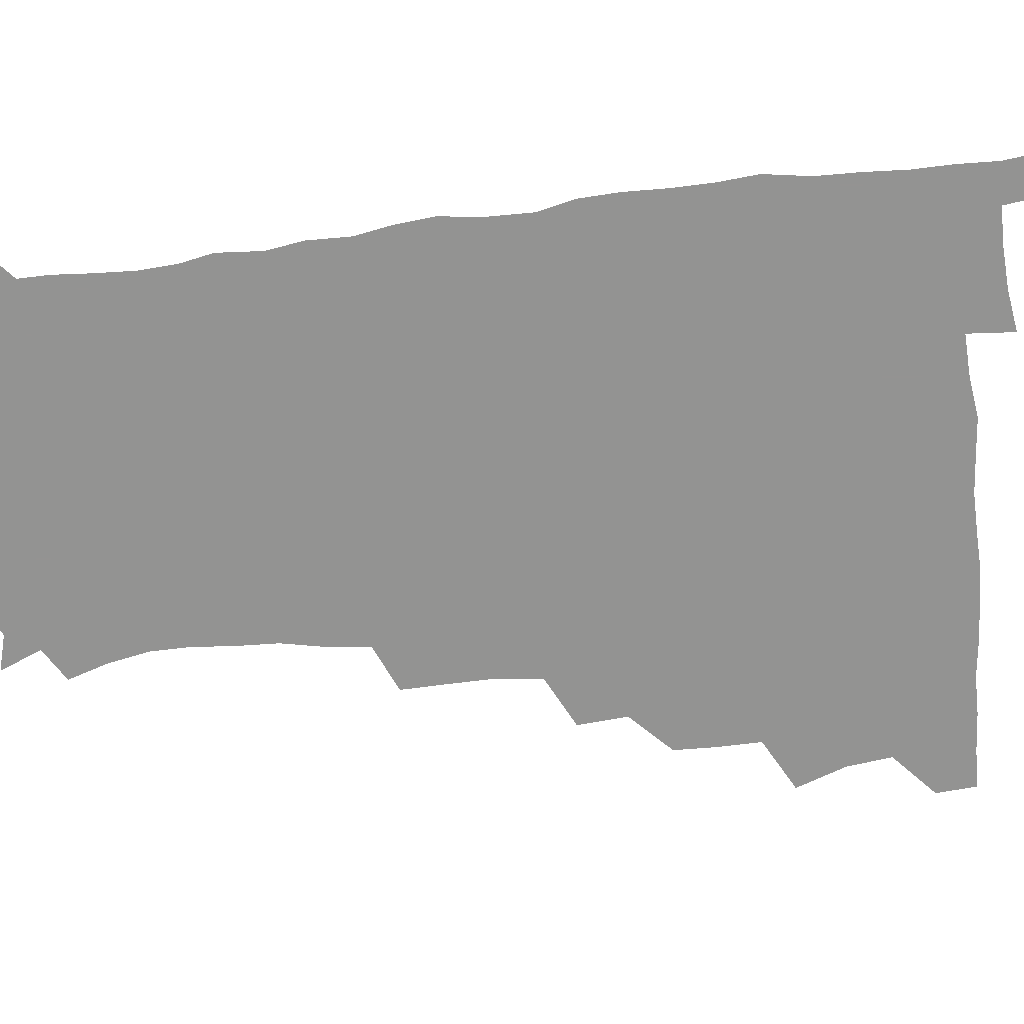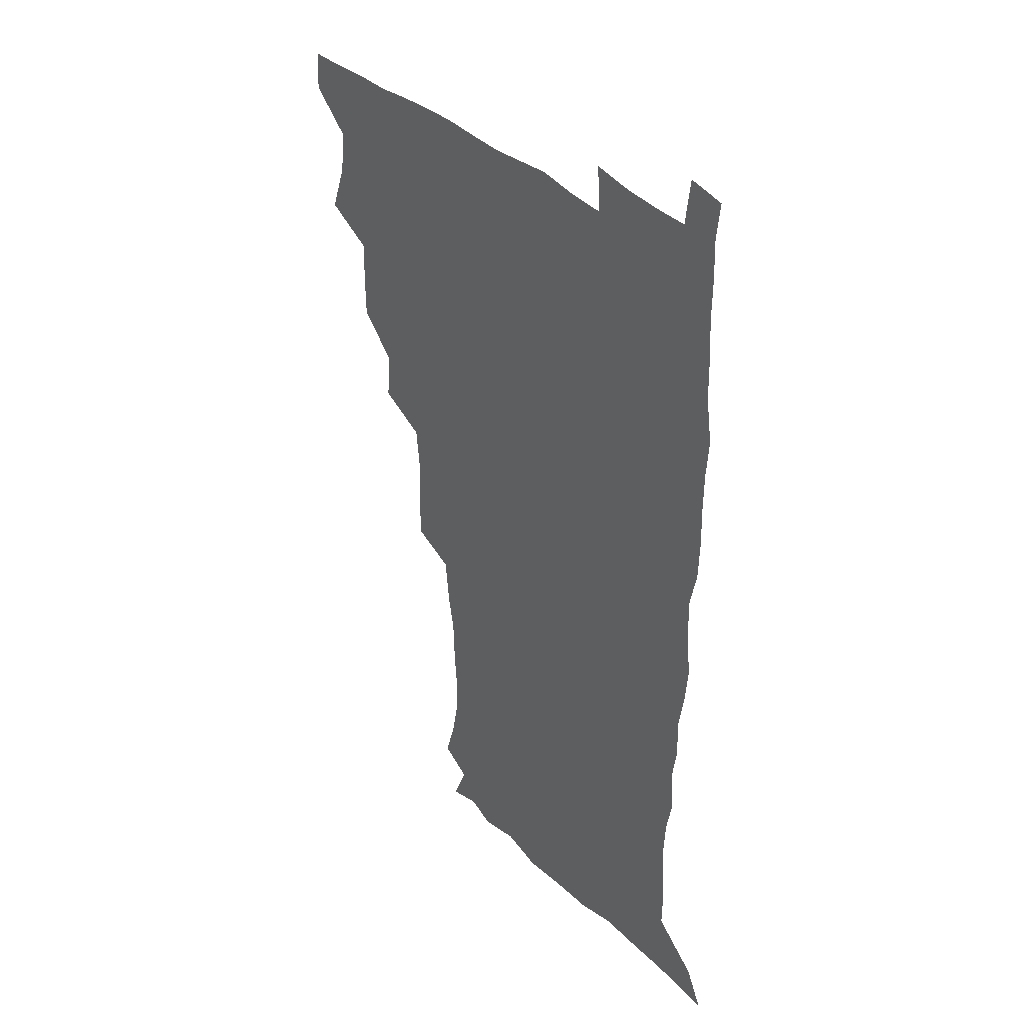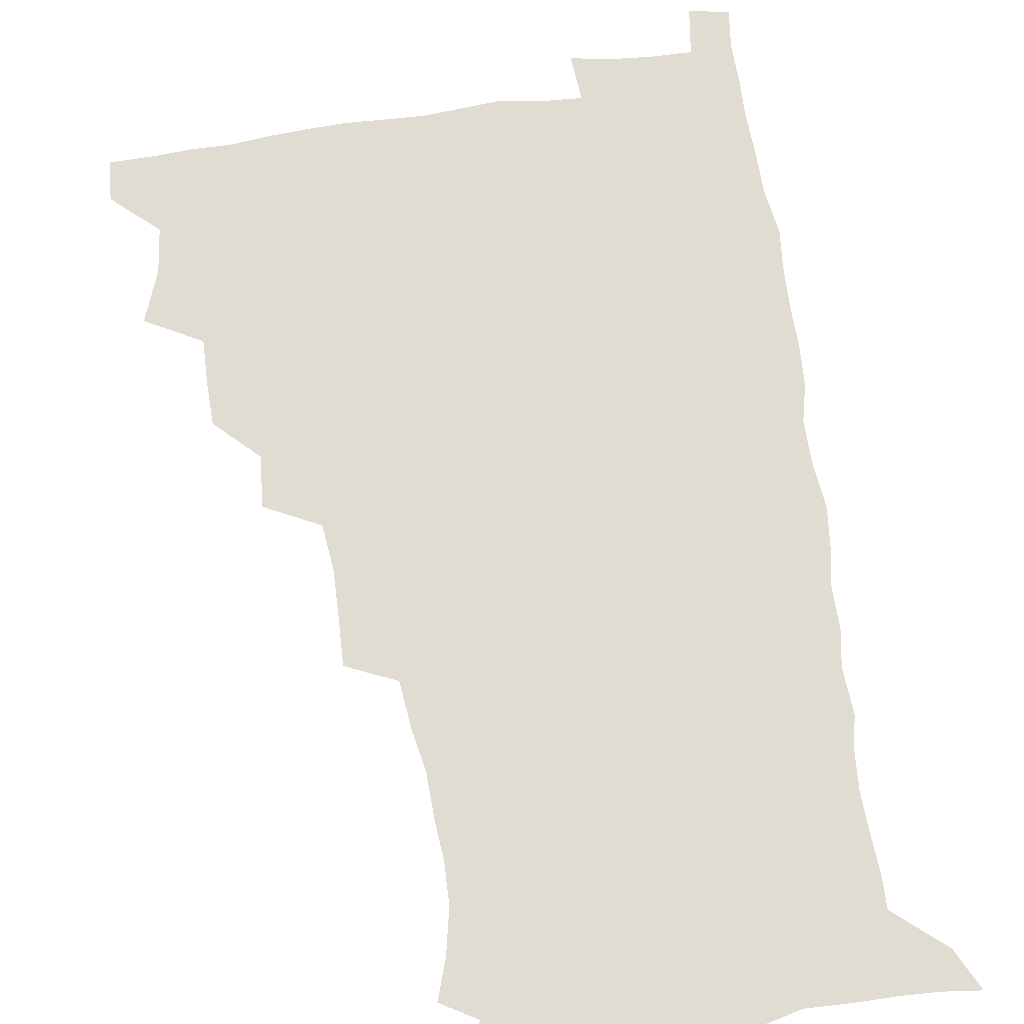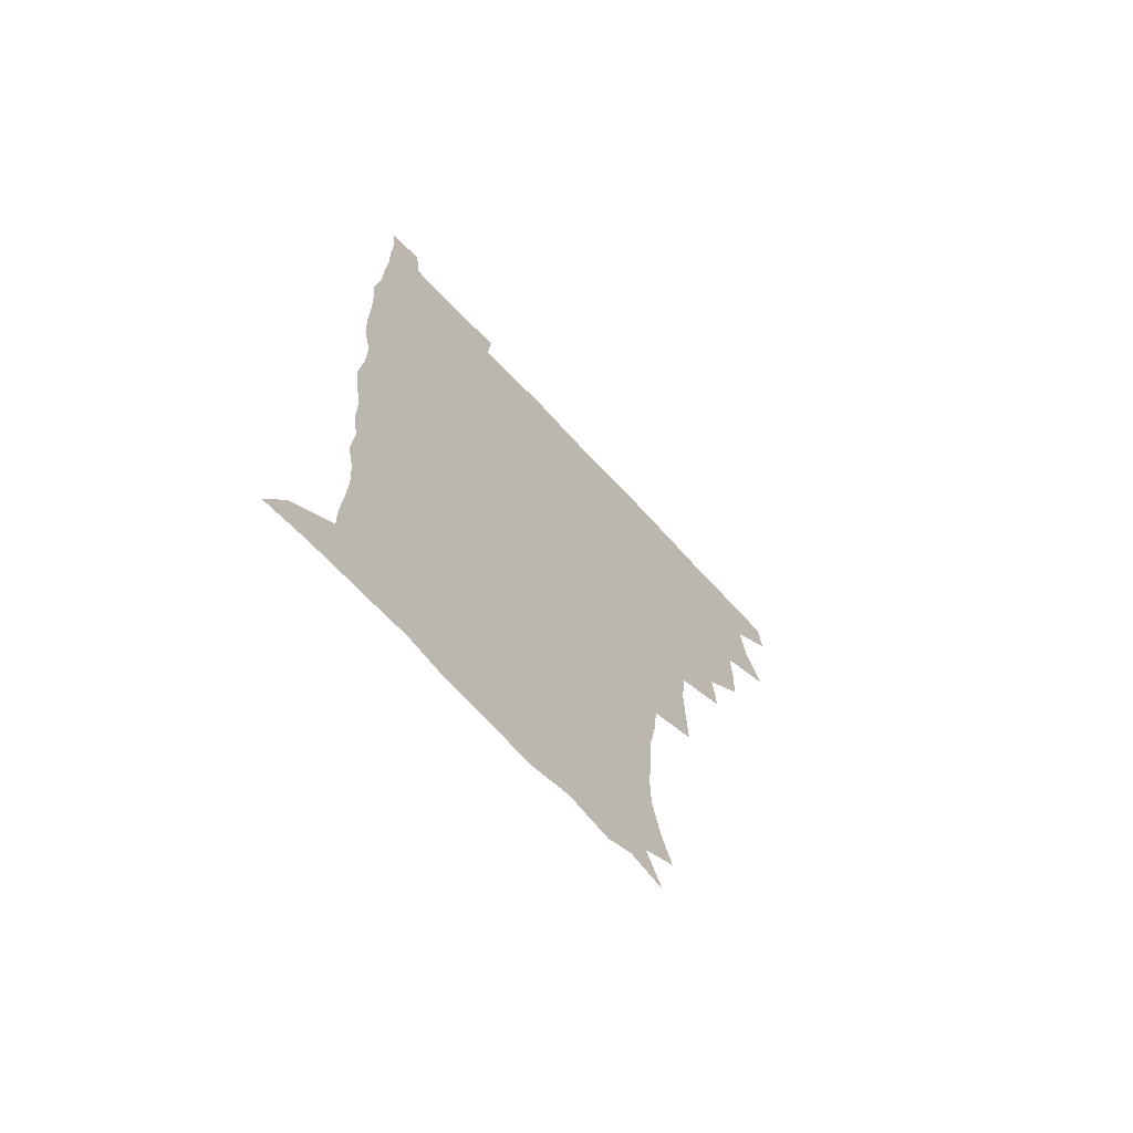
<metadata>
{"format":"obj","ext":"obj","renderer":"f3d","projection":"perspective","resolution":1024,"background":"white","views":[{"elev":-66.7,"azim":95.9,"up":"+Z"},{"elev":36.0,"azim":51.5,"up":"+Y"},{"elev":69.0,"azim":-8.4,"up":"+Z"},{"elev":-68.7,"azim":132.8,"up":"+Y"}]}
</metadata>
<code>
v 479.9 508.8 0
v 481.2 524.3 0
v 487.5 457.1 0
v 494.6 476.4 0
v 496.8 493.5 0
v 497.5 509.2 0
v 496.8 524.5 0
v 508.1 412.9 0
v 507.7 429.2 0
v 508.1 445.9 0
v 511.7 463.9 0
v 512.5 479.2 0
v 514.1 494.8 0
v 513.4 509.5 0
v 511.8 525.4 0
v 522.2 378.4 0
v 523.7 397.6 0
v 525.7 416.3 0
v 526.9 433.6 0
v 526 448.8 0
v 527.3 464.5 0
v 528.2 479.9 0
v 529.4 495.1 0
v 528.2 510 0
v 527.1 525.3 0
v 543.4 315.4 0
v 543.9 332.9 0
v 544.4 351.1 0
v 542.4 368.2 0
v 541.4 385.7 0
v 544 405.2 0
v 541.7 419.1 0
v 545.4 437.9 0
v 545.1 452 0
v 544.1 466.2 0
v 544.5 481 0
v 544.5 495.3 0
v 543.4 509.9 0
v 541.6 526.8 0
v 559.9 195.3 0
v 564.9 210.5 0
v 568.3 226.9 0
v 568.6 242.3 0
v 567.3 256.8 0
v 566.7 274.1 0
v 563.9 288.7 0
v 561.9 307.2 0
v 560.8 324.6 0
v 560.3 341.5 0
v 559.2 357.3 0
v 558.8 374.3 0
v 558.3 390.5 0
v 559 407.2 0
v 558.3 422 0
v 559.4 437.7 0
v 559.9 452.9 0
v 560 467.4 0
v 559.7 481.5 0
v 558.9 495.8 0
v 557.8 510.7 0
v 556 527.6 0
v 566.1 171.4 0
v 573 187.5 0
v 573.2 198.7 0
v 580.6 220.4 0
v 581.4 235.7 0
v 581.2 250.9 0
v 580.5 266.2 0
v 578.8 280.7 0
v 577.9 298.2 0
v 577.1 315.3 0
v 576.4 331.6 0
v 575 346 0
v 574.4 361.8 0
v 573.8 377.4 0
v 573.6 393.1 0
v 574.3 409.4 0
v 574.8 424.6 0
v 574.5 438.9 0
v 574.8 453.6 0
v 574.4 467.7 0
v 573.8 481.8 0
v 573.4 495.9 0
v 572.7 510.2 0
v 570.4 528.2 0
v 580.2 175.2 0
v 585.5 189.6 0
v 589.2 206 0
v 594.5 227.2 0
v 594.3 241.8 0
v 594.4 257.2 0
v 593.4 272 0
v 591.6 285.2 0
v 591.2 302.3 0
v 590.4 317.6 0
v 589.9 333.8 0
v 589.6 349.6 0
v 588.8 364.3 0
v 588.9 380.7 0
v 588.9 395.9 0
v 588.8 410.4 0
v 589.7 426.2 0
v 588.7 439.2 0
v 589.2 454.1 0
v 589.5 468.1 0
v 588.2 482.3 0
v 587.7 496.3 0
v 587 510.7 0
v 585.3 527.4 0
v 591 170.3 0
v 602.8 197.1 0
v 606.1 215.3 0
v 606.9 229.7 0
v 605.9 241.6 0
v 606.6 260 0
v 605.9 274.6 0
v 605.5 290.7 0
v 604.7 305.4 0
v 604.2 320 0
v 603.7 335.7 0
v 603.5 351.4 0
v 602.7 365 0
v 602.7 380.2 0
v 602.5 394.9 0
v 603 411.4 0
v 603.1 425.9 0
v 602.7 439.4 0
v 603.3 454.2 0
v 603.4 468.2 0
v 602.9 482.3 0
v 601.9 497 0
v 601.5 511.2 0
v 600.2 526.9 0
v 608.6 173.9 0
v 616.8 198.5 0
v 618.9 215.7 0
v 619.7 232 0
v 619.8 246.9 0
v 619.3 261.2 0
v 618.8 276 0
v 618.3 291.1 0
v 617.7 305.4 0
v 617.9 323.8 0
v 617.5 337.5 0
v 617.2 352.6 0
v 616.5 365.6 0
v 616.9 381.8 0
v 617 397 0
v 617 411.9 0
v 616.9 425.7 0
v 617 440.1 0
v 617.6 455.1 0
v 617.4 468.5 0
v 617.6 482.4 0
v 617.6 496.3 0
v 616.7 510.8 0
v 614.5 528 0
v 625.3 169.4 0
v 630.5 196.9 0
v 632 216.3 0
v 632.6 233.4 0
v 632.4 247.7 0
v 632.3 263.1 0
v 631.9 278.1 0
v 631.6 293.2 0
v 631.5 308 0
v 631.3 322.2 0
v 630.9 337.6 0
v 630.7 352.8 0
v 630.9 368.6 0
v 630.7 382.1 0
v 630.8 397.3 0
v 630.8 412.5 0
v 630.9 425.9 0
v 630.9 440.2 0
v 631.3 454.6 0
v 631.5 468.4 0
v 631.7 482.4 0
v 632 496.2 0
v 631.1 511.1 0
v 628.7 529.1 0
v 643.9 171 0
v 645.1 195.9 0
v 645.3 216.5 0
v 645.3 233.3 0
v 645.4 247.1 0
v 645.2 263.2 0
v 645.1 276.7 0
v 644.6 292.4 0
v 644.4 310.3 0
v 644.7 322.4 0
v 644.6 336.2 0
v 644.4 352.4 0
v 644.3 367.7 0
v 644.3 383.1 0
v 644.6 397.3 0
v 644.8 411.4 0
v 644.7 426.4 0
v 644.6 441.2 0
v 645.5 454.4 0
v 645.7 468.2 0
v 645.9 482.5 0
v 646 496.5 0
v 645.8 510.9 0
v 644.9 526.6 0
v 662.1 171.6 0
v 660 195.7 0
v 659 214.5 0
v 658.3 232 0
v 658.8 244.5 0
v 657.9 262.6 0
v 658 277.6 0
v 657.8 292.9 0
v 657.7 308.2 0
v 657.8 322.7 0
v 657.9 336.5 0
v 657.7 353.2 0
v 657.9 367.4 0
v 658.8 380.6 0
v 658.2 396.6 0
v 658.7 410.6 0
v 658.9 425.4 0
v 659.8 439.1 0
v 659.4 454.3 0
v 659.7 468.3 0
v 660 482.3 0
v 660.1 496.6 0
v 660.3 510.8 0
v 660.1 525.8 0
v 658.9 543.4 0
v 679.3 175.6 0
v 674.8 195.1 0
v 672.4 213.9 0
v 671.4 230.1 0
v 671.5 244.6 0
v 671.2 260.1 0
v 670.7 276.6 0
v 671.1 290.7 0
v 670.4 307.7 0
v 670.9 321.7 0
v 670.9 337 0
v 671.8 350.6 0
v 671.6 365.9 0
v 672.2 380 0
v 673.6 393.4 0
v 672.9 409.1 0
v 673.1 424.3 0
v 673.7 438.4 0
v 672.9 454.6 0
v 673.8 468.1 0
v 674.1 482.2 0
v 674.5 496.5 0
v 674.8 510.8 0
v 674.8 525.6 0
v 674.8 540.8 0
v 695.9 175.1 0
v 689.7 193.5 0
v 686.2 211.3 0
v 684.7 227.6 0
v 684.7 241.8 0
v 684.2 257.7 0
v 684.5 272.6 0
v 684.7 287.7 0
v 684.8 303 0
v 684.1 319.7 0
v 685.2 333.5 0
v 686 347.6 0
v 686.3 362.4 0
v 686.2 377.8 0
v 687.7 391.3 0
v 685.7 409.9 0
v 688.1 422.4 0
v 688.3 437.2 0
v 688.3 452.2 0
v 688.5 466.8 0
v 688.8 481.4 0
v 689 496.1 0
v 689.1 510.7 0
v 689.6 525.2 0
v 690.1 539.6 0
v 711 175.1 0
v 704.3 191.4 0
v 699.8 208.3 0
v 698.9 222.4 0
v 698.3 237.2 0
v 697.9 252.6 0
v 697.4 268.9 0
v 698.6 283 0
v 698.8 298.3 0
v 698.6 314.4 0
v 699.7 328.7 0
v 701.6 342.4 0
v 700 359.9 0
v 700.3 374.6 0
v 703.1 387.7 0
v 702 405 0
v 702.2 420.1 0
v 704 434.2 0
v 702.7 450.6 0
v 703.2 465.3 0
v 703.6 480.2 0
v 704.5 494.9 0
v 703.9 510.2 0
v 704.8 524.9 0
v 704.6 539.5 0
v 707.1 557.6 0
v 725.2 174.5 0
v 716.6 191.4 0
v 713.3 204 0
v 713.5 215.6 0
v 712.6 230 0
v 712 245.3 0
v 712.9 259.7 0
v 715.5 272.6 0
v 714.4 289.8 0
v 716.7 303.7 0
v 716.5 320.1 0
v 719 333.9 0
v 720.5 348.9 0
v 718.7 366.5 0
v 718.5 382.8 0
v 721.8 396.9 0
v 722.6 412.4 0
v 722.2 428.3 0
v 722.6 444.1 0
v 724 459.2 0
v 721.4 476.7 0
v 721.2 492.7 0
v 720.4 509 0
v 720.7 524.5 0
v 720.2 539.7 0
v 722 554.7 0
v 739.4 172.8 0
v 731.9 188 0
f 5 6 1
f 1 6 2
f 6 7 2
f 10 11 3
f 3 11 4
f 11 12 4
f 4 12 5
f 12 13 5
f 5 13 6
f 13 14 6
f 6 14 7
f 14 15 7
f 17 18 8
f 8 18 9
f 18 19 9
f 9 19 10
f 19 20 10
f 10 20 11
f 20 21 11
f 11 21 12
f 21 22 12
f 12 22 13
f 22 23 13
f 13 23 14
f 23 24 14
f 14 24 15
f 24 25 15
f 29 30 16
f 16 30 17
f 30 31 17
f 17 31 18
f 31 32 18
f 18 32 19
f 32 33 19
f 19 33 20
f 33 34 20
f 20 34 21
f 34 35 21
f 21 35 22
f 35 36 22
f 22 36 23
f 36 37 23
f 23 37 24
f 37 38 24
f 24 38 25
f 38 39 25
f 47 48 26
f 26 48 27
f 48 49 27
f 27 49 28
f 49 50 28
f 28 50 29
f 50 51 29
f 29 51 30
f 51 52 30
f 30 52 31
f 52 53 31
f 31 53 32
f 53 54 32
f 32 54 33
f 54 55 33
f 33 55 34
f 55 56 34
f 34 56 35
f 56 57 35
f 35 57 36
f 57 58 36
f 36 58 37
f 58 59 37
f 37 59 38
f 59 60 38
f 38 60 39
f 60 61 39
f 63 64 40
f 40 64 41
f 64 65 41
f 41 65 42
f 65 66 42
f 42 66 43
f 66 67 43
f 43 67 44
f 67 68 44
f 44 68 45
f 68 69 45
f 45 69 46
f 69 70 46
f 46 70 47
f 70 71 47
f 47 71 48
f 71 72 48
f 48 72 49
f 72 73 49
f 49 73 50
f 73 74 50
f 50 74 51
f 74 75 51
f 51 75 52
f 75 76 52
f 52 76 53
f 76 77 53
f 53 77 54
f 77 78 54
f 54 78 55
f 78 79 55
f 55 79 56
f 79 80 56
f 56 80 57
f 80 81 57
f 57 81 58
f 81 82 58
f 58 82 59
f 82 83 59
f 59 83 60
f 83 84 60
f 60 84 61
f 84 85 61
f 62 86 63
f 86 87 63
f 63 87 64
f 87 88 64
f 64 88 65
f 88 89 65
f 65 89 66
f 89 90 66
f 66 90 67
f 90 91 67
f 67 91 68
f 91 92 68
f 68 92 69
f 92 93 69
f 69 93 70
f 93 94 70
f 70 94 71
f 94 95 71
f 71 95 72
f 95 96 72
f 72 96 73
f 96 97 73
f 73 97 74
f 97 98 74
f 74 98 75
f 98 99 75
f 75 99 76
f 99 100 76
f 76 100 77
f 100 101 77
f 77 101 78
f 101 102 78
f 78 102 79
f 102 103 79
f 79 103 80
f 103 104 80
f 80 104 81
f 104 105 81
f 81 105 82
f 105 106 82
f 82 106 83
f 106 107 83
f 83 107 84
f 107 108 84
f 84 108 85
f 108 109 85
f 86 110 87
f 110 111 87
f 87 111 88
f 111 112 88
f 88 112 89
f 112 113 89
f 89 113 90
f 113 114 90
f 90 114 91
f 114 115 91
f 91 115 92
f 115 116 92
f 92 116 93
f 116 117 93
f 93 117 94
f 117 118 94
f 94 118 95
f 118 119 95
f 95 119 96
f 119 120 96
f 96 120 97
f 120 121 97
f 97 121 98
f 121 122 98
f 98 122 99
f 122 123 99
f 99 123 100
f 123 124 100
f 100 124 101
f 124 125 101
f 101 125 102
f 125 126 102
f 102 126 103
f 126 127 103
f 103 127 104
f 127 128 104
f 104 128 105
f 128 129 105
f 105 129 106
f 129 130 106
f 106 130 107
f 130 131 107
f 107 131 108
f 131 132 108
f 108 132 109
f 132 133 109
f 110 134 111
f 134 135 111
f 111 135 112
f 135 136 112
f 112 136 113
f 136 137 113
f 113 137 114
f 137 138 114
f 114 138 115
f 138 139 115
f 115 139 116
f 139 140 116
f 116 140 117
f 140 141 117
f 117 141 118
f 141 142 118
f 118 142 119
f 142 143 119
f 119 143 120
f 143 144 120
f 120 144 121
f 144 145 121
f 121 145 122
f 145 146 122
f 122 146 123
f 146 147 123
f 123 147 124
f 147 148 124
f 124 148 125
f 148 149 125
f 125 149 126
f 149 150 126
f 126 150 127
f 150 151 127
f 127 151 128
f 151 152 128
f 128 152 129
f 152 153 129
f 129 153 130
f 153 154 130
f 130 154 131
f 154 155 131
f 131 155 132
f 155 156 132
f 132 156 133
f 156 157 133
f 134 158 135
f 158 159 135
f 135 159 136
f 159 160 136
f 136 160 137
f 160 161 137
f 137 161 138
f 161 162 138
f 138 162 139
f 162 163 139
f 139 163 140
f 163 164 140
f 140 164 141
f 164 165 141
f 141 165 142
f 165 166 142
f 142 166 143
f 166 167 143
f 143 167 144
f 167 168 144
f 144 168 145
f 168 169 145
f 145 169 146
f 169 170 146
f 146 170 147
f 170 171 147
f 147 171 148
f 171 172 148
f 148 172 149
f 172 173 149
f 149 173 150
f 173 174 150
f 150 174 151
f 174 175 151
f 151 175 152
f 175 176 152
f 152 176 153
f 176 177 153
f 153 177 154
f 177 178 154
f 154 178 155
f 178 179 155
f 155 179 156
f 179 180 156
f 156 180 157
f 180 181 157
f 158 182 159
f 182 183 159
f 159 183 160
f 183 184 160
f 160 184 161
f 184 185 161
f 161 185 162
f 185 186 162
f 162 186 163
f 186 187 163
f 163 187 164
f 187 188 164
f 164 188 165
f 188 189 165
f 165 189 166
f 189 190 166
f 166 190 167
f 190 191 167
f 167 191 168
f 191 192 168
f 168 192 169
f 192 193 169
f 169 193 170
f 193 194 170
f 170 194 171
f 194 195 171
f 171 195 172
f 195 196 172
f 172 196 173
f 196 197 173
f 173 197 174
f 197 198 174
f 174 198 175
f 198 199 175
f 175 199 176
f 199 200 176
f 176 200 177
f 200 201 177
f 177 201 178
f 201 202 178
f 178 202 179
f 202 203 179
f 179 203 180
f 203 204 180
f 180 204 181
f 204 205 181
f 182 206 183
f 206 207 183
f 183 207 184
f 207 208 184
f 184 208 185
f 208 209 185
f 185 209 186
f 209 210 186
f 186 210 187
f 210 211 187
f 187 211 188
f 211 212 188
f 188 212 189
f 212 213 189
f 189 213 190
f 213 214 190
f 190 214 191
f 214 215 191
f 191 215 192
f 215 216 192
f 192 216 193
f 216 217 193
f 193 217 194
f 217 218 194
f 194 218 195
f 218 219 195
f 195 219 196
f 219 220 196
f 196 220 197
f 220 221 197
f 197 221 198
f 221 222 198
f 198 222 199
f 222 223 199
f 199 223 200
f 223 224 200
f 200 224 201
f 224 225 201
f 201 225 202
f 225 226 202
f 202 226 203
f 226 227 203
f 203 227 204
f 227 228 204
f 204 228 205
f 228 229 205
f 206 231 207
f 231 232 207
f 207 232 208
f 232 233 208
f 208 233 209
f 233 234 209
f 209 234 210
f 234 235 210
f 210 235 211
f 235 236 211
f 211 236 212
f 236 237 212
f 212 237 213
f 237 238 213
f 213 238 214
f 238 239 214
f 214 239 215
f 239 240 215
f 215 240 216
f 240 241 216
f 216 241 217
f 241 242 217
f 217 242 218
f 242 243 218
f 218 243 219
f 243 244 219
f 219 244 220
f 244 245 220
f 220 245 221
f 245 246 221
f 221 246 222
f 246 247 222
f 222 247 223
f 247 248 223
f 223 248 224
f 248 249 224
f 224 249 225
f 249 250 225
f 225 250 226
f 250 251 226
f 226 251 227
f 251 252 227
f 227 252 228
f 252 253 228
f 228 253 229
f 253 254 229
f 229 254 230
f 254 255 230
f 231 256 232
f 256 257 232
f 232 257 233
f 257 258 233
f 233 258 234
f 258 259 234
f 234 259 235
f 259 260 235
f 235 260 236
f 260 261 236
f 236 261 237
f 261 262 237
f 237 262 238
f 262 263 238
f 238 263 239
f 263 264 239
f 239 264 240
f 264 265 240
f 240 265 241
f 265 266 241
f 241 266 242
f 266 267 242
f 242 267 243
f 267 268 243
f 243 268 244
f 268 269 244
f 244 269 245
f 269 270 245
f 245 270 246
f 270 271 246
f 246 271 247
f 271 272 247
f 247 272 248
f 272 273 248
f 248 273 249
f 273 274 249
f 249 274 250
f 274 275 250
f 250 275 251
f 275 276 251
f 251 276 252
f 276 277 252
f 252 277 253
f 277 278 253
f 253 278 254
f 278 279 254
f 254 279 255
f 279 280 255
f 256 281 257
f 281 282 257
f 257 282 258
f 282 283 258
f 258 283 259
f 283 284 259
f 259 284 260
f 284 285 260
f 260 285 261
f 285 286 261
f 261 286 262
f 286 287 262
f 262 287 263
f 287 288 263
f 263 288 264
f 288 289 264
f 264 289 265
f 289 290 265
f 265 290 266
f 290 291 266
f 266 291 267
f 291 292 267
f 267 292 268
f 292 293 268
f 268 293 269
f 293 294 269
f 269 294 270
f 294 295 270
f 270 295 271
f 295 296 271
f 271 296 272
f 296 297 272
f 272 297 273
f 297 298 273
f 273 298 274
f 298 299 274
f 274 299 275
f 299 300 275
f 275 300 276
f 300 301 276
f 276 301 277
f 301 302 277
f 277 302 278
f 302 303 278
f 278 303 279
f 303 304 279
f 279 304 280
f 304 305 280
f 281 307 282
f 307 308 282
f 282 308 283
f 308 309 283
f 283 309 284
f 309 310 284
f 284 310 285
f 310 311 285
f 285 311 286
f 311 312 286
f 286 312 287
f 312 313 287
f 287 313 288
f 313 314 288
f 288 314 289
f 314 315 289
f 289 315 290
f 315 316 290
f 290 316 291
f 316 317 291
f 291 317 292
f 317 318 292
f 292 318 293
f 318 319 293
f 293 319 294
f 319 320 294
f 294 320 295
f 320 321 295
f 295 321 296
f 321 322 296
f 296 322 297
f 322 323 297
f 297 323 298
f 323 324 298
f 298 324 299
f 324 325 299
f 299 325 300
f 325 326 300
f 300 326 301
f 326 327 301
f 301 327 302
f 327 328 302
f 302 328 303
f 328 329 303
f 303 329 304
f 329 330 304
f 304 330 305
f 330 331 305
f 305 331 306
f 331 332 306
f 307 333 308
f 333 334 308
f 308 334 309

</code>
